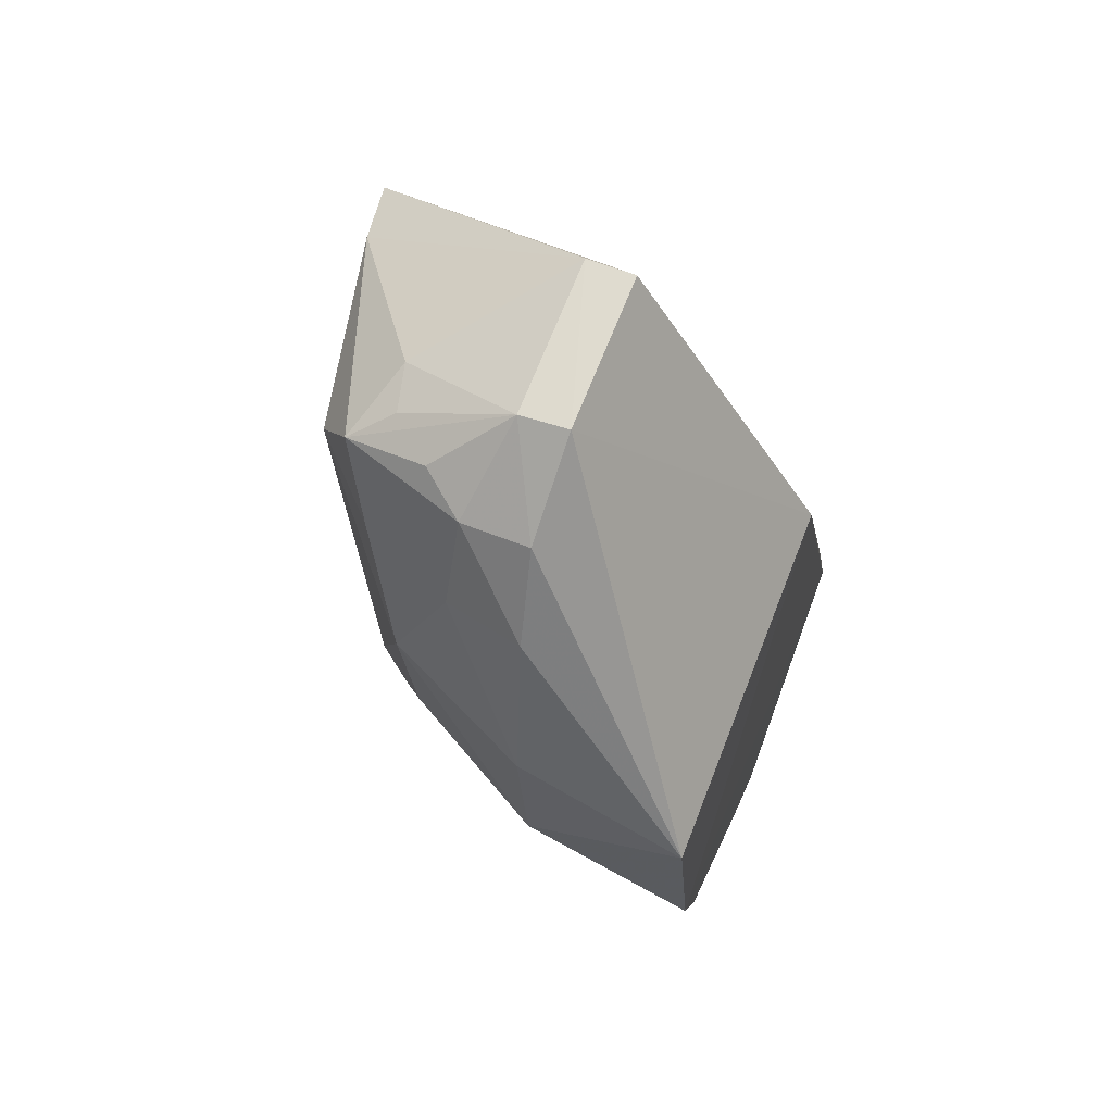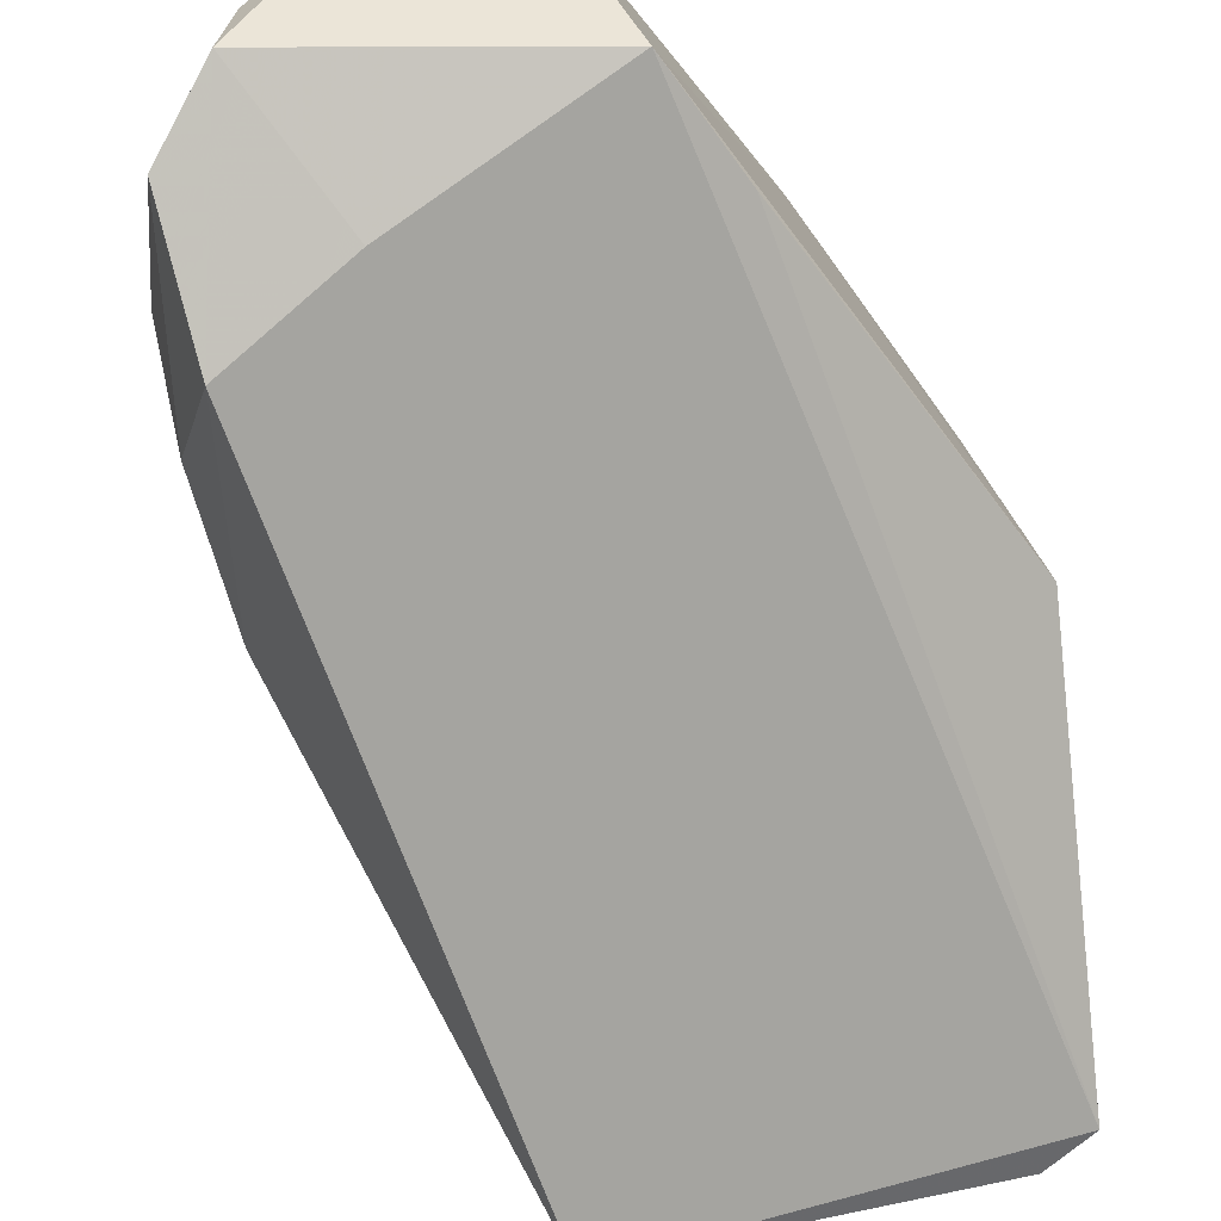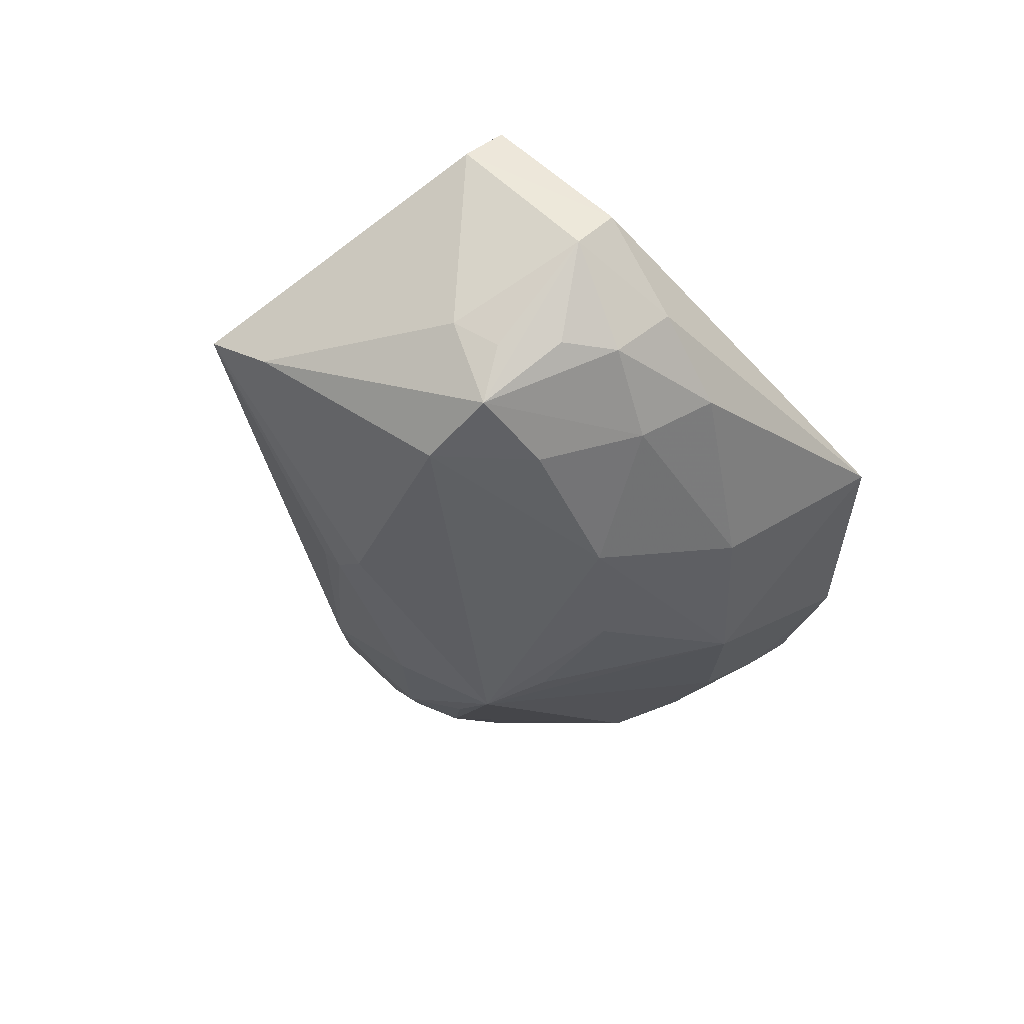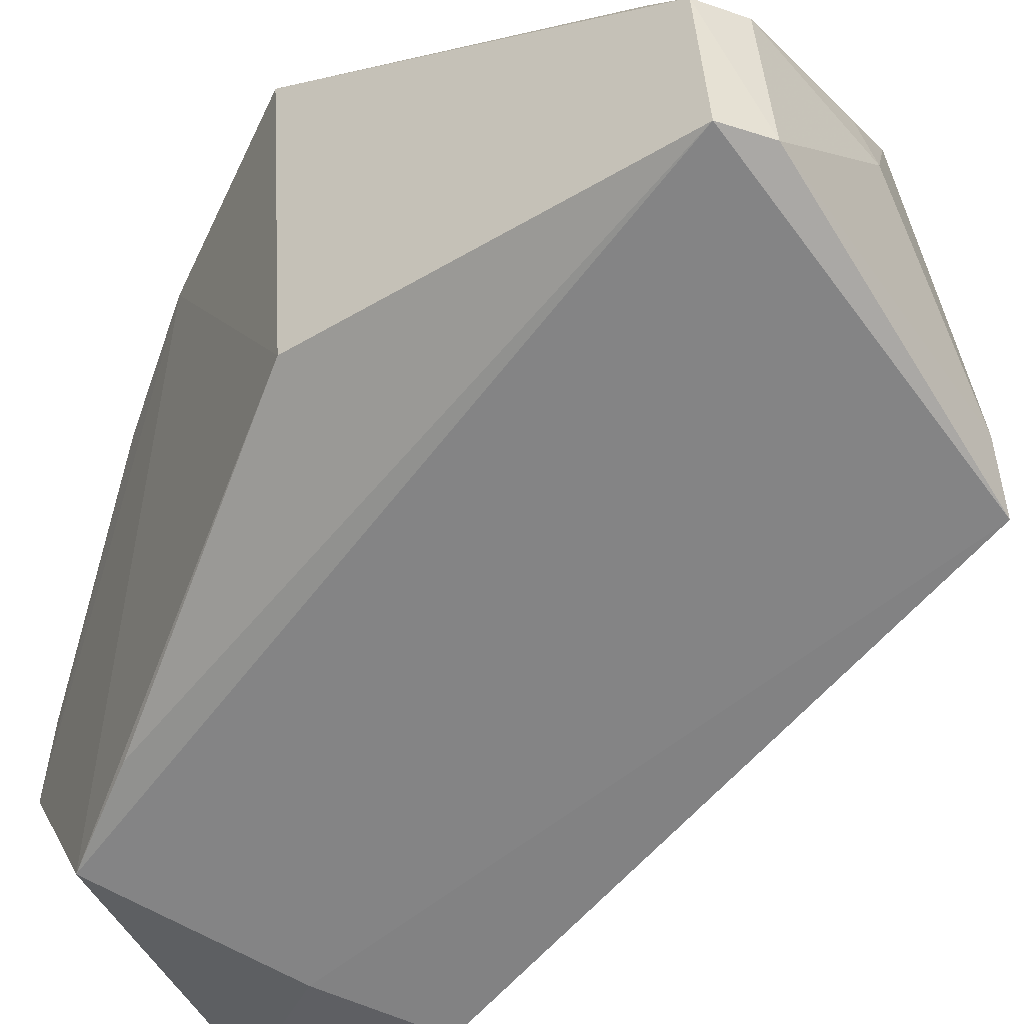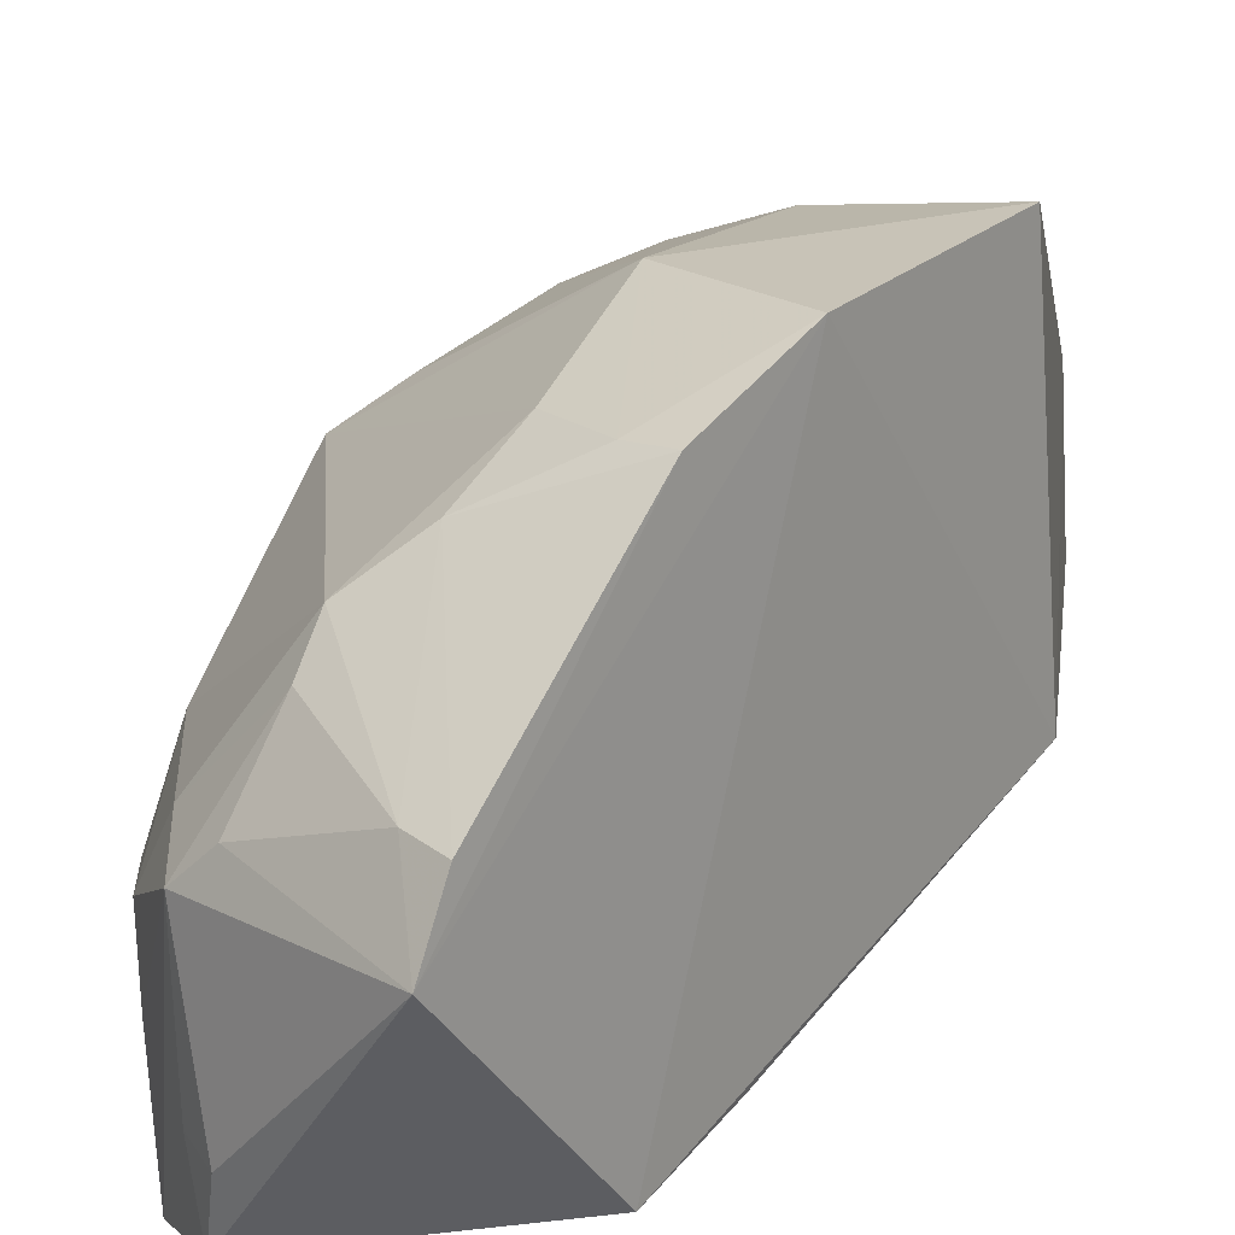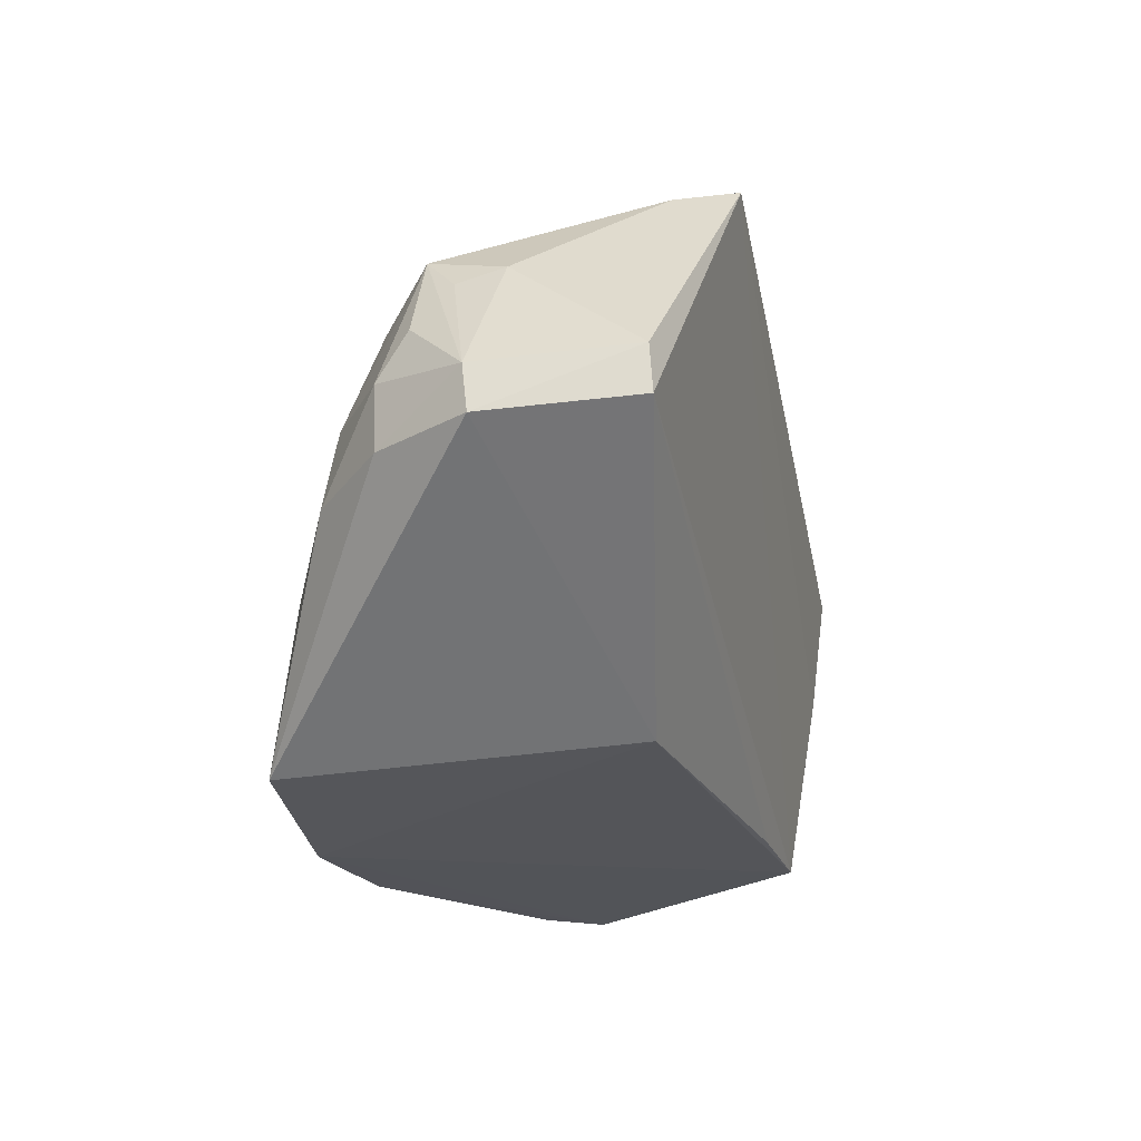
<metadata>
{"format":"obj","ext":"obj","renderer":"f3d","projection":"perspective","resolution":1024,"background":"white","views":[{"elev":63.3,"azim":-157.6,"up":"+Z"},{"elev":-79.6,"azim":-142.2,"up":"+Y"},{"elev":45.6,"azim":136.6,"up":"+Z"},{"elev":-43.8,"azim":-22.7,"up":"+Y"},{"elev":19.3,"azim":-140.2,"up":"+Y"},{"elev":65.7,"azim":-92.5,"up":"+Z"}]}
</metadata>
<code>
v 0.4964 0.02192 0.06949
v 0.475 0.04608 -0.0642
v 0.4415 0.1421 0.02303
v 0.34 0.1674 0.008436
v 0.3404 0.004379 -0.1091
v 0.3951 0.1124 -0.128
v 0.4015 0.1038 0.1153
v 0.4905 0.08105 0.00885
v 0.4386 -0.01532 -0.111
v 0.3931 0.1581 -0.04375
v 0.3405 0.08775 -0.1559
v 0.4652 0.1146 0.08636
v 0.402 0.05521 0.1209
v 0.4896 0.0619 -0.001162
v 0.4644 0.1135 -0.05652
v 0.4017 -0.008985 -0.1127
v 0.4321 0.05119 -0.1425
v 0.3957 0.1589 0.007326
v 0.3379 0.16 -0.06052
v 0.3988 0.1468 0.06589
v 0.4785 0.1047 0.06624
v 0.4171 0.05555 0.1212
v 0.3414 0.05483 0.02433
v 0.4902 0.06992 -0.0005902
v 0.4369 0.1412 -0.01662
v 0.3792 0.142 -0.09037
v 0.4014 -0.006426 -0.1565
v 0.4468 0.04075 -0.1273
v 0.4466 0.07609 -0.1137
v 0.4081 0.06423 -0.1566
v 0.3406 0.06752 -0.1656
v 0.4024 0.1297 0.09257
v 0.4237 0.1414 0.06441
v 0.4925 0.04279 0.07302
v 0.4547 0.1279 0.06504
v 0.4167 0.1047 0.1148
v 0.3412 0.01488 -0.07645
v 0.4734 0.07914 -0.05821
v 0.4499 0.1265 -0.04525
v 0.3388 0.144 -0.09923
v 0.4584 0.02873 -0.1017
v 0.4239 -0.01066 -0.1461
v 0.4439 0.05144 -0.1293
v 0.3931 0.1005 -0.1388
v 0.4194 0.07294 -0.1431
v 0.3955 0.01415 -0.1599
v 0.3963 0.07528 -0.1544
v 0.4239 0.1296 0.09173
v 0.4893 0.08071 0.02345
v 0.4562 0.09183 0.09784
v 0.4594 0.06553 -0.1006
v 0.3799 0.1274 -0.1144
v 0.3538 0.1428 -0.09831
v 0.4305 0.02782 -0.143
v 0.4081 0.0165 -0.1547
v 0.3543 0.08917 -0.1537
v 0.4379 0.1194 0.09671
v 0.4521 0.1068 0.09617
v 0.4579 0.09169 -0.08435
f 9 2 1
f 13 5 1
f 14 1 2
f 16 9 1
f 16 1 5
f 18 10 4
f 18 3 10
f 19 4 10
f 20 18 4
f 21 8 15
f 21 15 3
f 22 7 13
f 22 13 1
f 23 13 7
f 23 7 4
f 23 19 5
f 23 4 19
f 24 8 1
f 24 1 14
f 24 14 2
f 25 10 3
f 25 3 15
f 26 15 6
f 26 10 15
f 27 16 5
f 27 9 16
f 29 6 15
f 31 5 19
f 31 27 5
f 32 20 4
f 32 4 7
f 33 3 18
f 33 18 20
f 34 21 12
f 34 1 8
f 34 22 1
f 35 21 3
f 35 12 21
f 35 33 12
f 35 3 33
f 36 7 22
f 36 32 7
f 37 23 5
f 37 5 13
f 37 13 23
f 38 15 8
f 38 8 24
f 38 24 2
f 39 25 15
f 39 15 10
f 39 10 25
f 40 31 19
f 40 11 31
f 41 2 9
f 42 9 27
f 42 41 9
f 42 28 41
f 43 28 17
f 43 17 29
f 45 29 17
f 45 17 30
f 45 6 29
f 45 44 6
f 45 30 44
f 46 31 30
f 46 27 31
f 47 30 31
f 47 44 30
f 48 12 33
f 48 32 36
f 48 33 20
f 48 20 32
f 49 34 8
f 49 8 21
f 49 21 34
f 50 34 12
f 50 22 34
f 50 36 22
f 51 15 38
f 51 43 29
f 51 28 43
f 51 38 2
f 51 41 28
f 51 2 41
f 52 26 6
f 52 11 40
f 53 40 19
f 53 52 40
f 53 26 52
f 53 19 10
f 53 10 26
f 54 17 28
f 54 28 42
f 54 42 30
f 54 30 17
f 55 42 27
f 55 30 42
f 55 46 30
f 55 27 46
f 56 6 44
f 56 52 6
f 56 11 52
f 56 44 47
f 56 47 31
f 56 31 11
f 57 48 36
f 57 36 12
f 57 12 48
f 58 50 12
f 58 12 36
f 58 36 50
f 59 51 29
f 59 29 15
f 59 15 51

</code>
